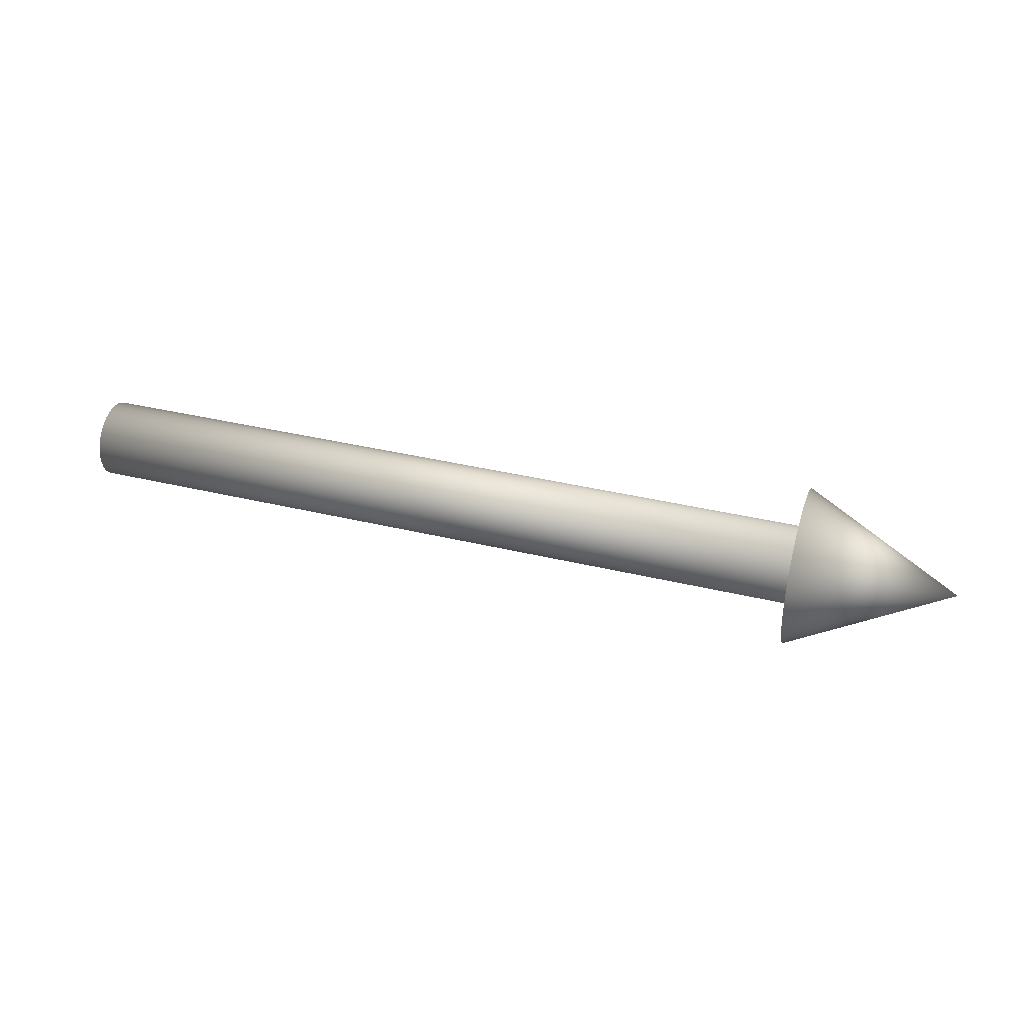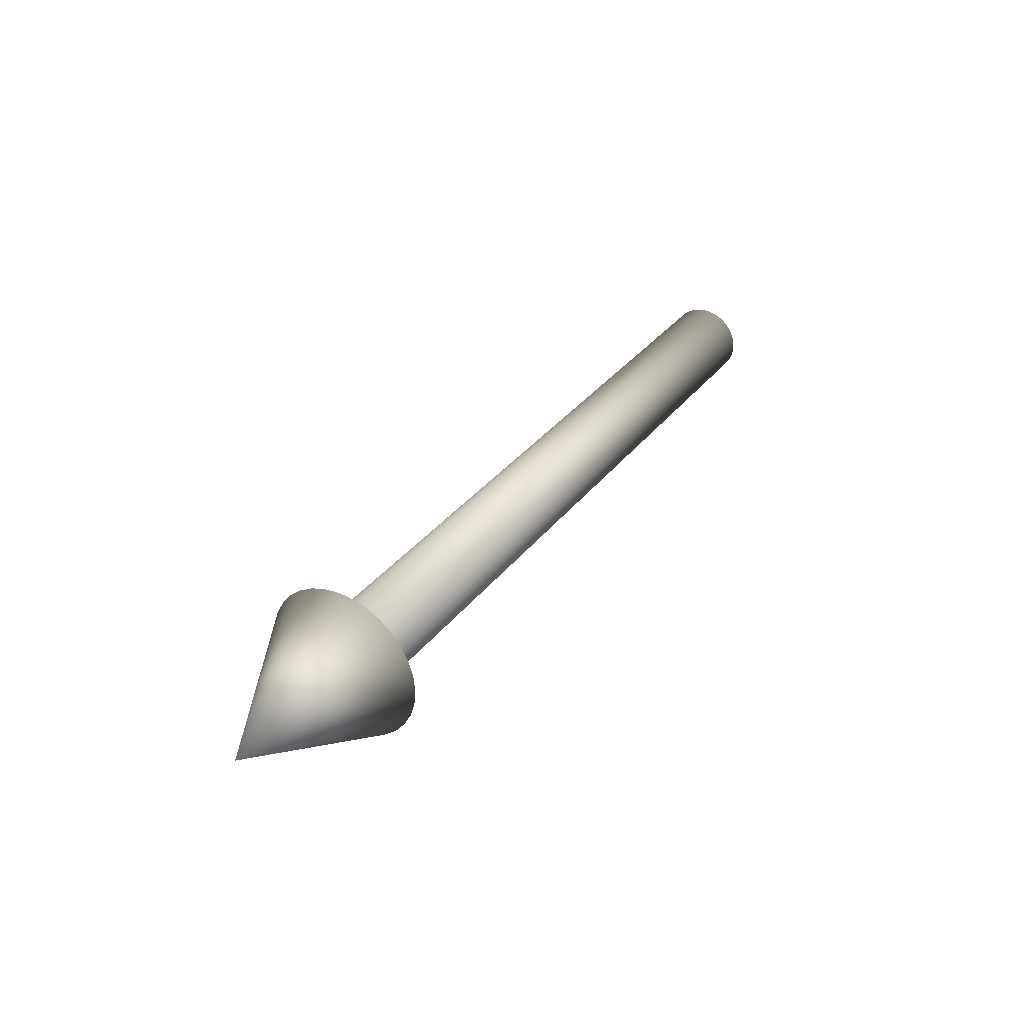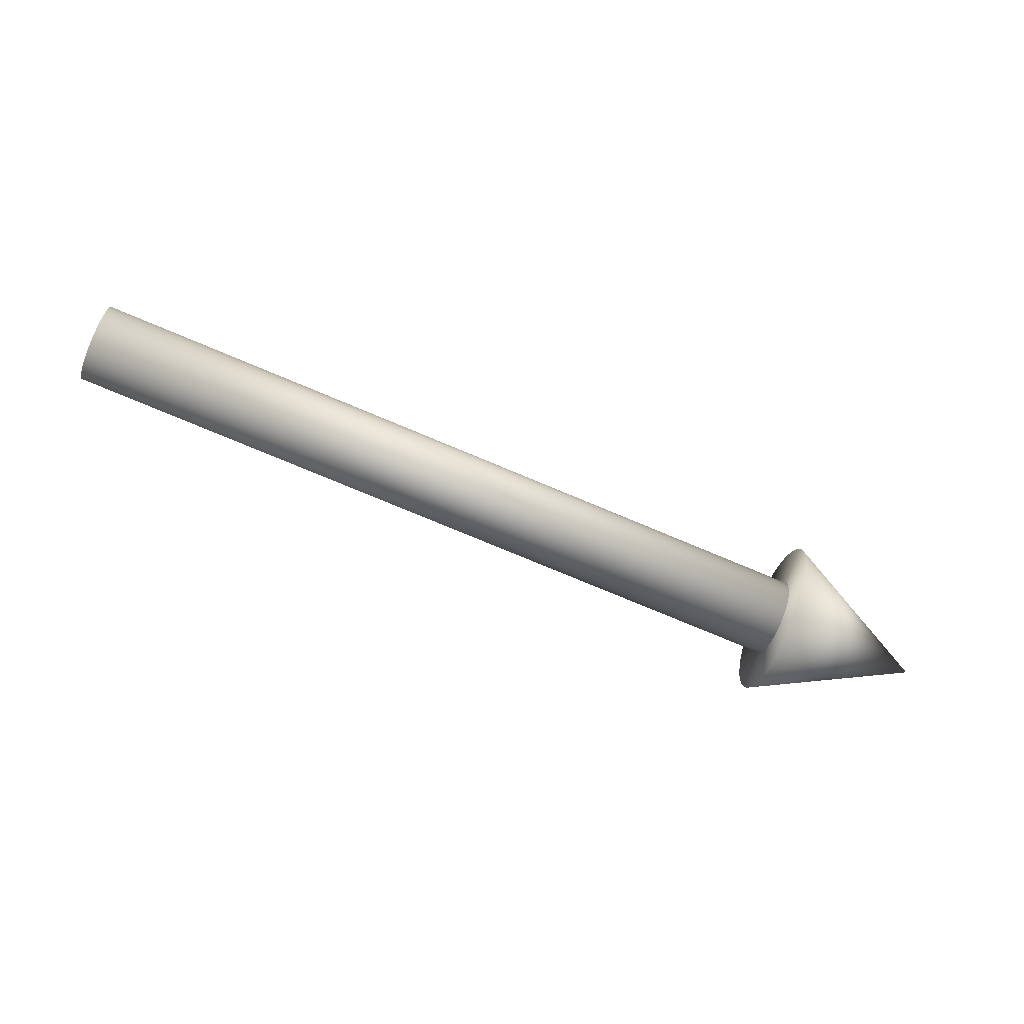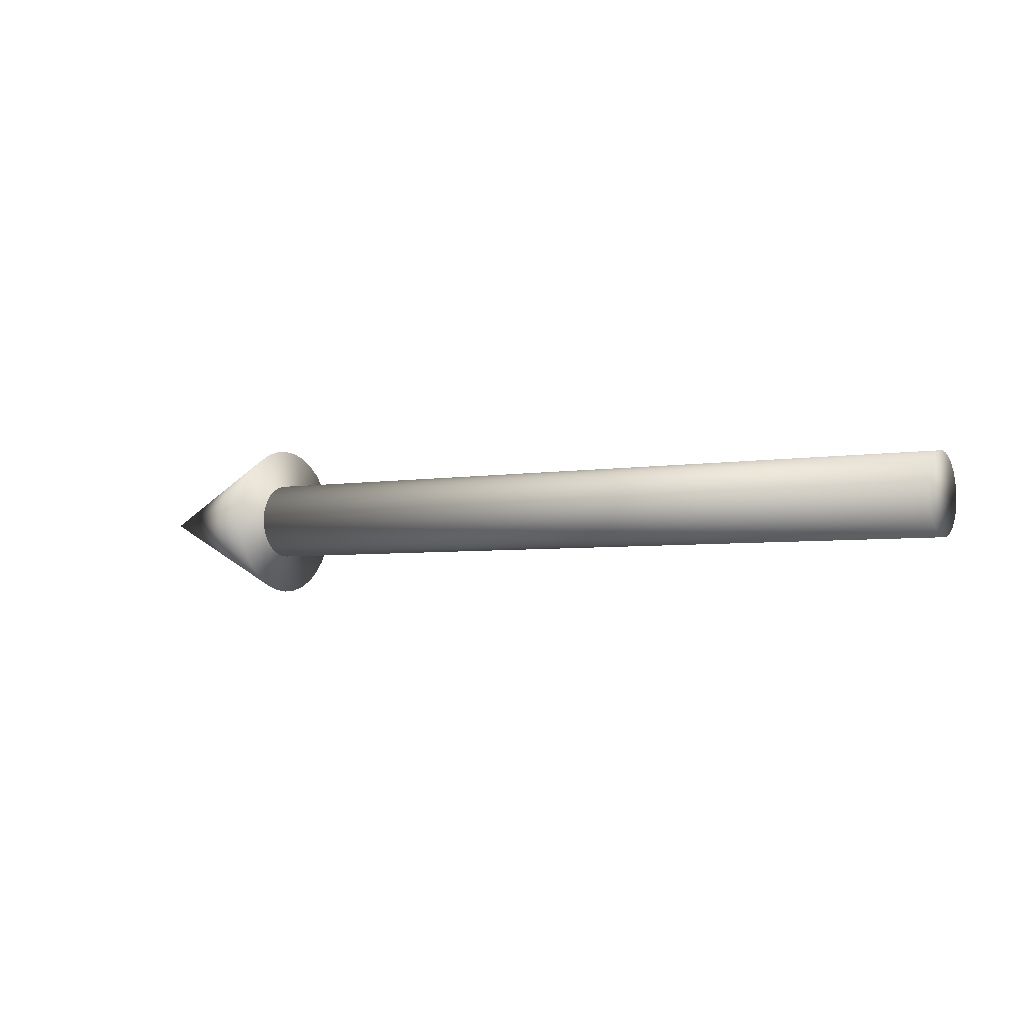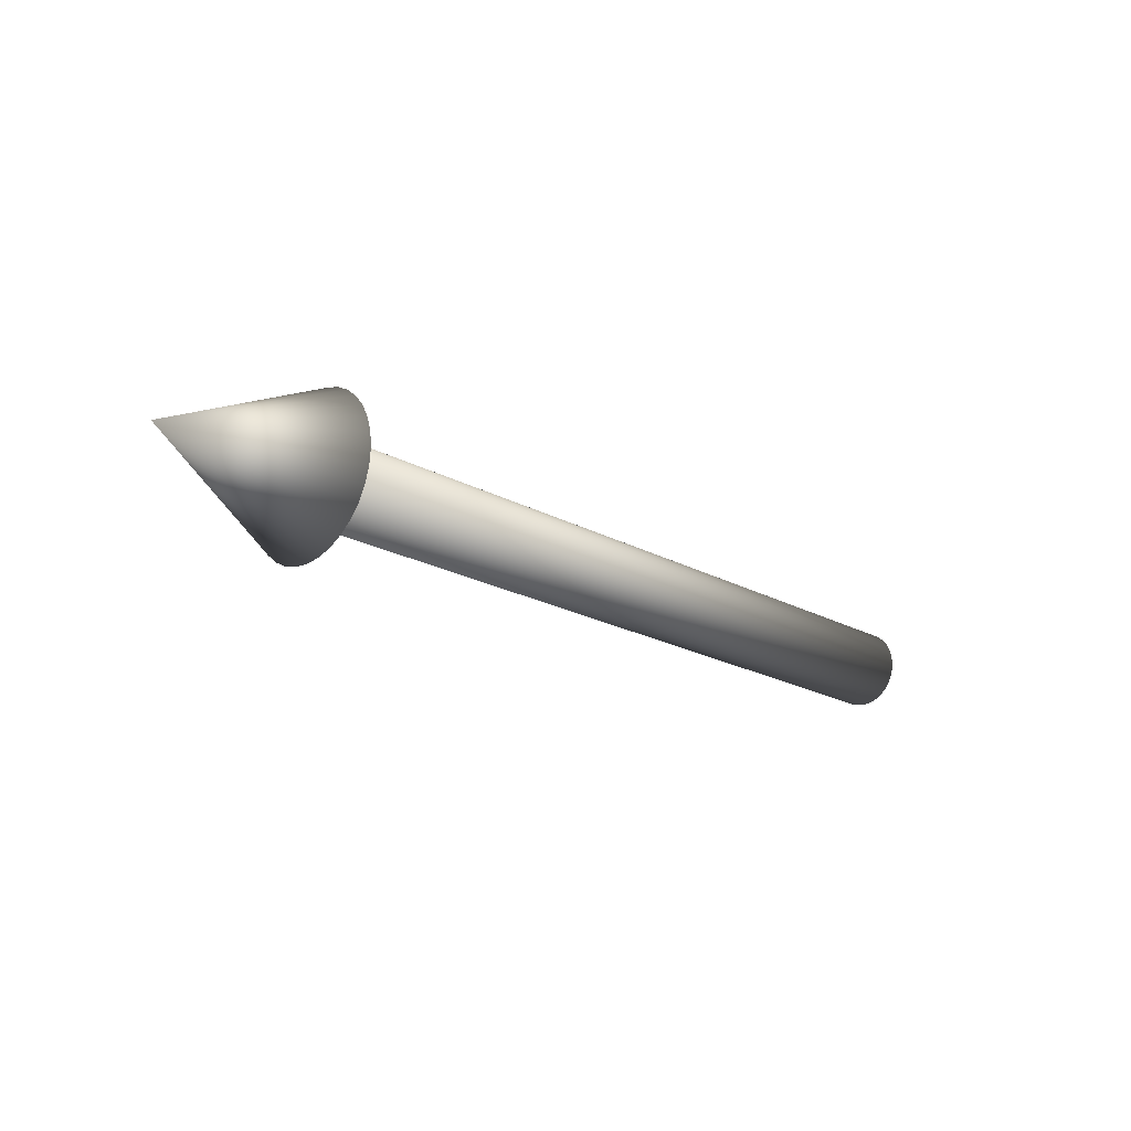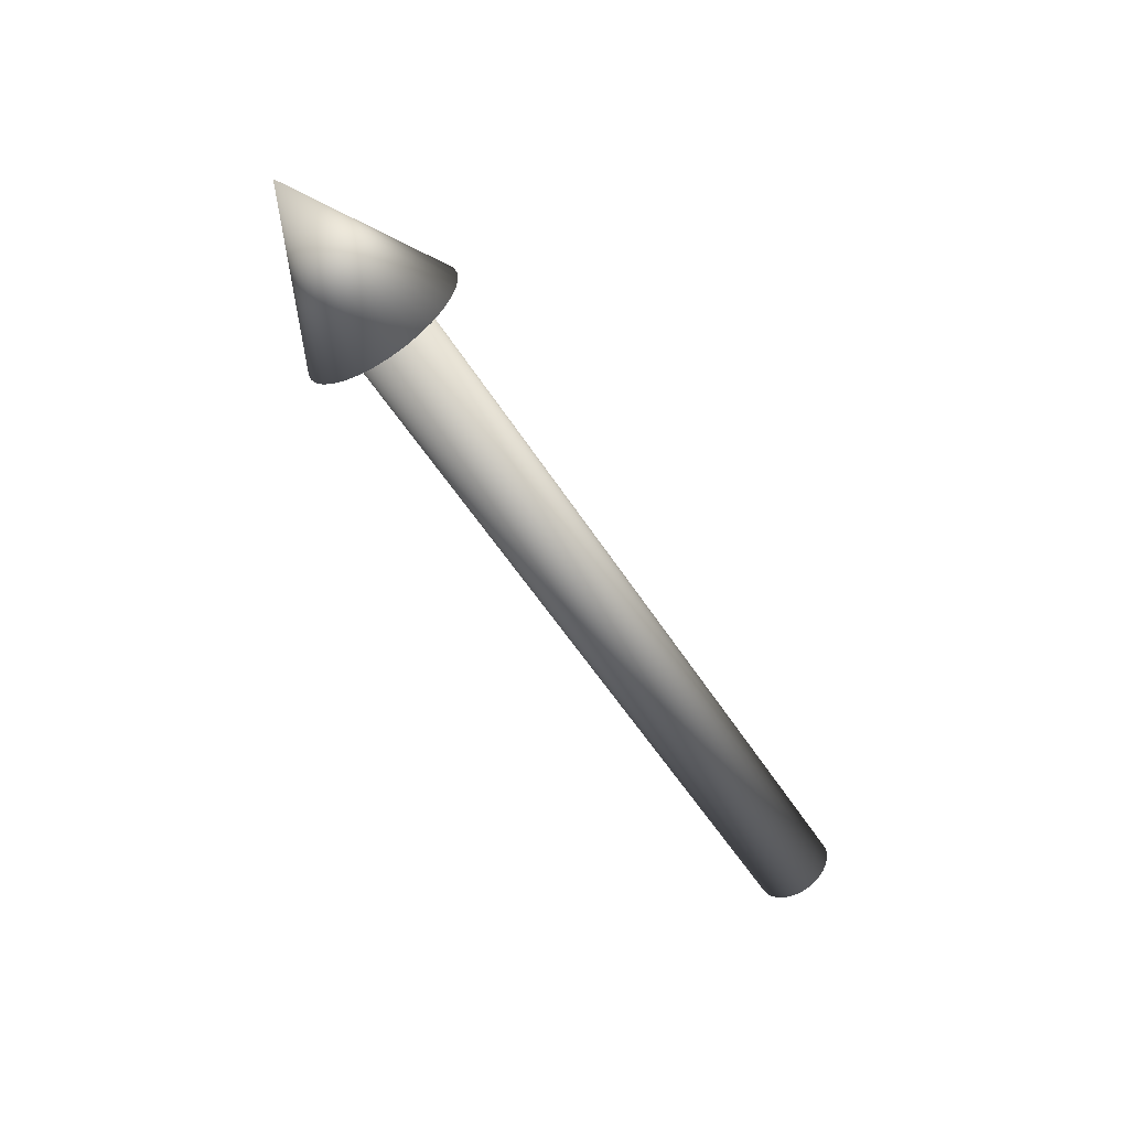
<metadata>
{"format":"obj","ext":"obj","renderer":"f3d","projection":"perspective","resolution":1024,"background":"white","views":[{"elev":36.4,"azim":17.6,"up":"+Y"},{"elev":32.8,"azim":121.1,"up":"+Y"},{"elev":-74.4,"azim":-22.9,"up":"+Z"},{"elev":-4.0,"azim":-148.6,"up":"+Z"},{"elev":-21.0,"azim":135.6,"up":"+Y"},{"elev":-55.8,"azim":122.0,"up":"+Z"}]}
</metadata>
<code>
o Cone
v 2.084 0 -0.2
v 2.084 -0.03902 -0.1962
v 2.084 -0.07654 -0.1848
v 2.084 -0.1111 -0.1663
v 2.084 -0.1414 -0.1414
v 2.084 -0.1663 -0.1111
v 2.084 -0.1848 -0.07654
v 2.084 -0.1962 -0.03902
v 2.084 -0.2 0
v 2.084 -0.1962 0.03902
v 2.084 -0.1848 0.07654
v 2.084 -0.1663 0.1111
v 2.084 -0.1414 0.1414
v 2.084 -0.1111 0.1663
v 2.084 -0.07654 0.1848
v 2.084 -0.03902 0.1962
v 2.084 0 0.2
v 2.084 0.03902 0.1962
v 2.084 0.07654 0.1848
v 2.084 0.1111 0.1663
v 2.084 0.1414 0.1414
v 2.084 0.1663 0.1111
v 2.084 0.1848 0.07654
v 2.084 0.1962 0.03902
v 2.084 0.2 0
v 2.084 0.1962 -0.03902
v 2.084 0.1848 -0.07654
v 2.084 0.1663 -0.1111
v 2.084 0.1414 -0.1414
v 2.084 0.1111 -0.1663
v 2.084 0.07654 -0.1848
v 2.084 0.03902 -0.1962
v 2.484 -0 0
v 0.1705 0 -0.1
v 2.17 0 -0.1
v 0.1705 -0.01951 -0.09808
v 2.17 -0.01951 -0.09808
v 0.1705 -0.03827 -0.09239
v 2.17 -0.03827 -0.09239
v 0.1705 -0.05556 -0.08315
v 2.17 -0.05556 -0.08315
v 0.1705 -0.07071 -0.07071
v 2.17 -0.07071 -0.07071
v 0.1705 -0.08315 -0.05556
v 2.17 -0.08315 -0.05556
v 0.1705 -0.09239 -0.03827
v 2.17 -0.09239 -0.03827
v 0.1705 -0.09808 -0.01951
v 2.17 -0.09808 -0.01951
v 0.1705 -0.1 0
v 2.17 -0.1 0
v 0.1705 -0.09808 0.01951
v 2.17 -0.09808 0.01951
v 0.1705 -0.09239 0.03827
v 2.17 -0.09239 0.03827
v 0.1705 -0.08315 0.05556
v 2.17 -0.08315 0.05556
v 0.1705 -0.07071 0.07071
v 2.17 -0.07071 0.07071
v 0.1705 -0.05556 0.08315
v 2.17 -0.05556 0.08315
v 0.1705 -0.03827 0.09239
v 2.17 -0.03827 0.09239
v 0.1705 -0.01951 0.09808
v 2.17 -0.01951 0.09808
v 0.1705 0 0.1
v 2.17 0 0.1
v 0.1705 0.01951 0.09808
v 2.17 0.01951 0.09808
v 0.1705 0.03827 0.09239
v 2.17 0.03827 0.09239
v 0.1705 0.05556 0.08315
v 2.17 0.05556 0.08315
v 0.1705 0.07071 0.07071
v 2.17 0.07071 0.07071
v 0.1705 0.08315 0.05556
v 2.17 0.08315 0.05556
v 0.1705 0.09239 0.03827
v 2.17 0.09239 0.03827
v 0.1705 0.09808 0.01951
v 2.17 0.09808 0.01951
v 0.1705 0.1 0
v 2.17 0.1 0
v 0.1705 0.09808 -0.01951
v 2.17 0.09808 -0.01951
v 0.1705 0.09239 -0.03827
v 2.17 0.09239 -0.03827
v 0.1705 0.08315 -0.05556
v 2.17 0.08315 -0.05556
v 0.1705 0.07071 -0.07071
v 2.17 0.07071 -0.07071
v 0.1705 0.05556 -0.08315
v 2.17 0.05556 -0.08315
v 0.1705 0.03827 -0.09239
v 2.17 0.03827 -0.09239
v 0.1705 0.01951 -0.09808
v 2.17 0.01951 -0.09808
f 1 33 2
f 2 33 3
f 3 33 4
f 4 33 5
f 5 33 6
f 6 33 7
f 7 33 8
f 8 33 9
f 9 33 10
f 10 33 11
f 11 33 12
f 12 33 13
f 13 33 14
f 14 33 15
f 15 33 16
f 16 33 17
f 17 33 18
f 18 33 19
f 19 33 20
f 20 33 21
f 21 33 22
f 22 33 23
f 23 33 24
f 24 33 25
f 25 33 26
f 26 33 27
f 27 33 28
f 28 33 29
f 29 33 30
f 30 33 31
f 1 2 3 4 5 6 7 8 9 10 11 12 13 14 15 16 17 18 19 20 21 22 23 24 25 26 27 28 29 30 31 32
f 31 33 32
f 32 33 1
f 34 35 37 36
f 36 37 39 38
f 38 39 41 40
f 40 41 43 42
f 42 43 45 44
f 44 45 47 46
f 46 47 49 48
f 48 49 51 50
f 50 51 53 52
f 52 53 55 54
f 54 55 57 56
f 56 57 59 58
f 58 59 61 60
f 60 61 63 62
f 62 63 65 64
f 64 65 67 66
f 66 67 69 68
f 68 69 71 70
f 70 71 73 72
f 72 73 75 74
f 74 75 77 76
f 76 77 79 78
f 78 79 81 80
f 80 81 83 82
f 82 83 85 84
f 84 85 87 86
f 86 87 89 88
f 88 89 91 90
f 90 91 93 92
f 92 93 95 94
f 37 35 97 95 93 91 89 87 85 83 81 79 77 75 73 71 69 67 65 63 61 59 57 55 53 51 49 47 45 43 41 39
f 94 95 97 96
f 96 97 35 34
f 34 36 38 40 42 44 46 48 50 52 54 56 58 60 62 64 66 68 70 72 74 76 78 80 82 84 86 88 90 92 94 96

</code>
